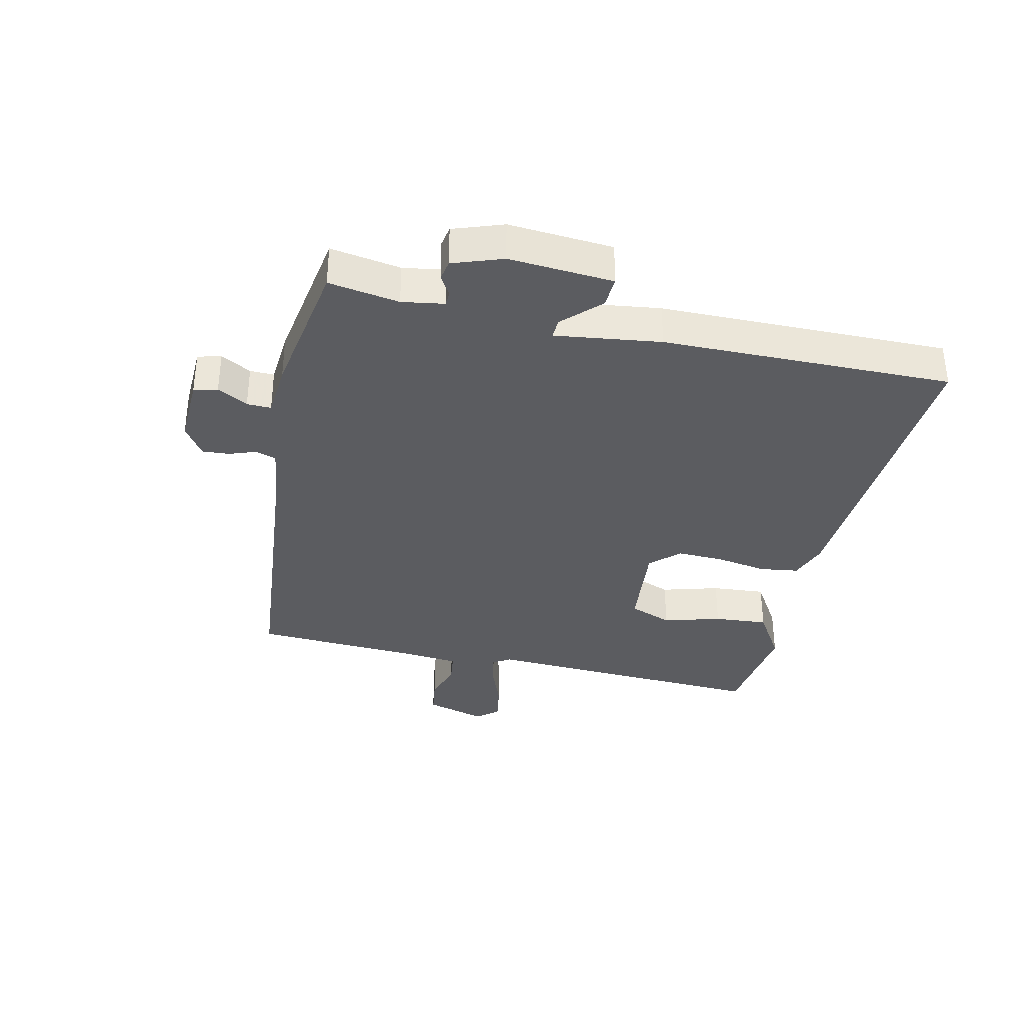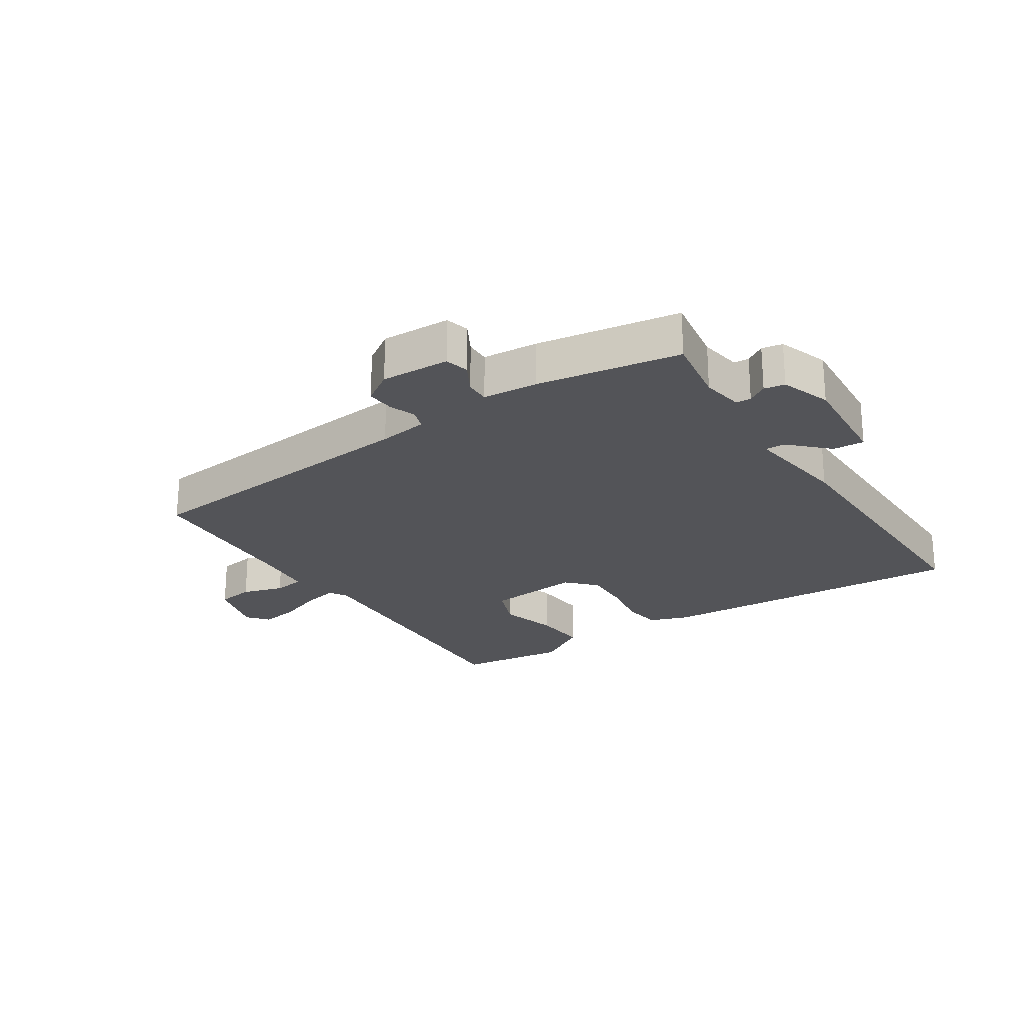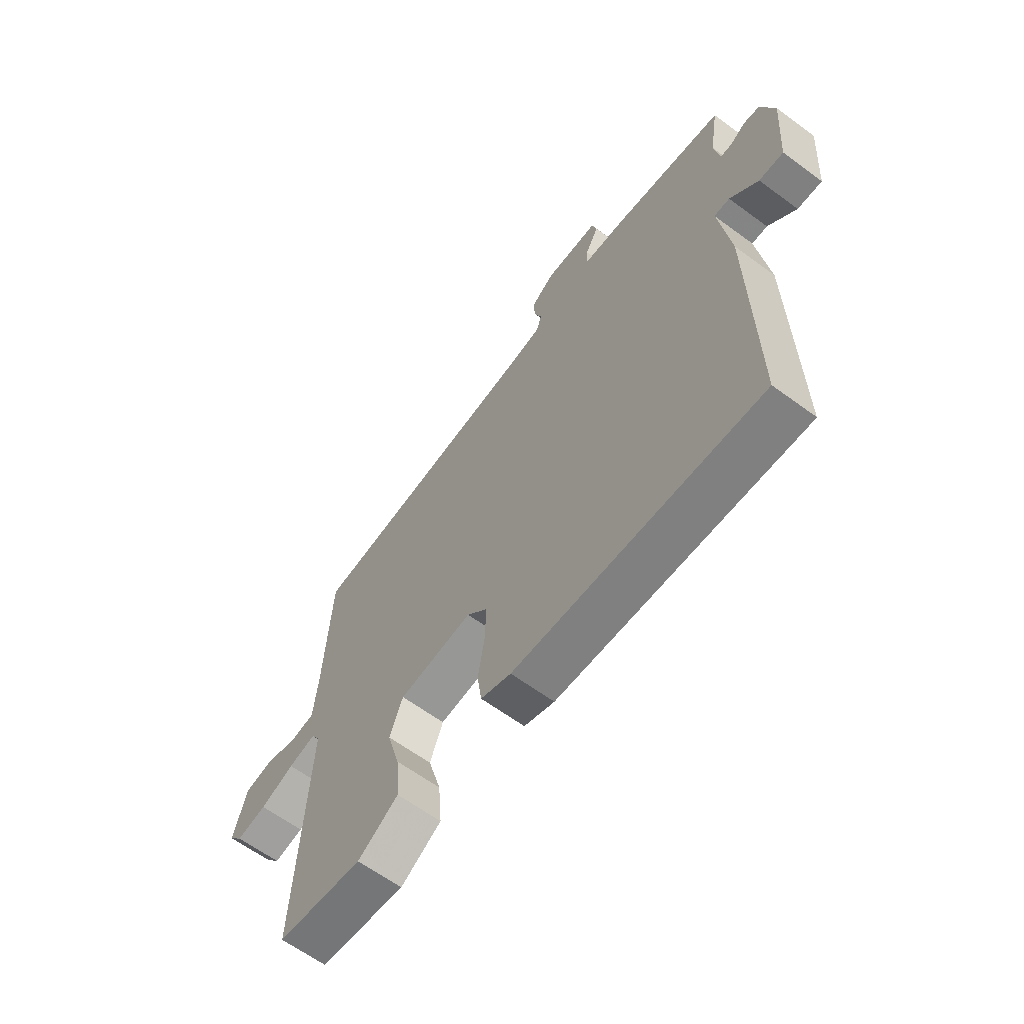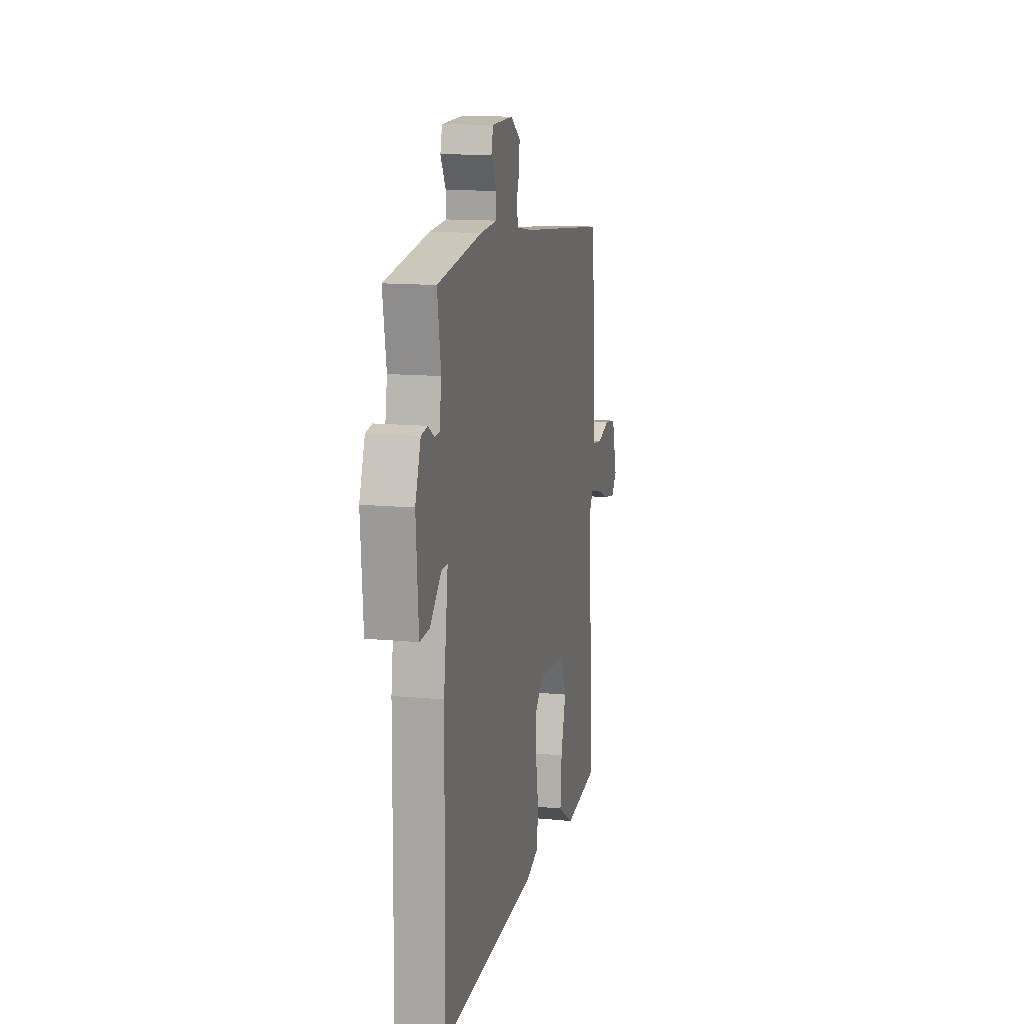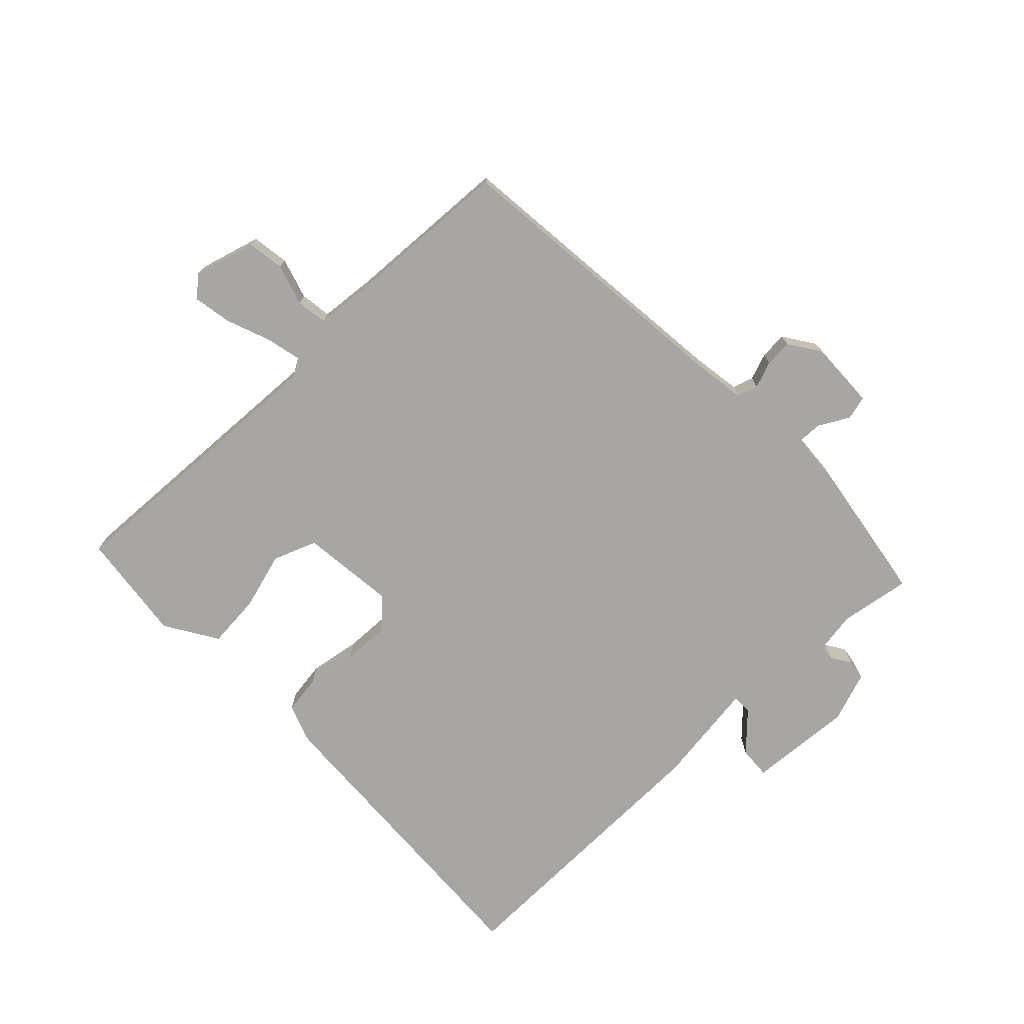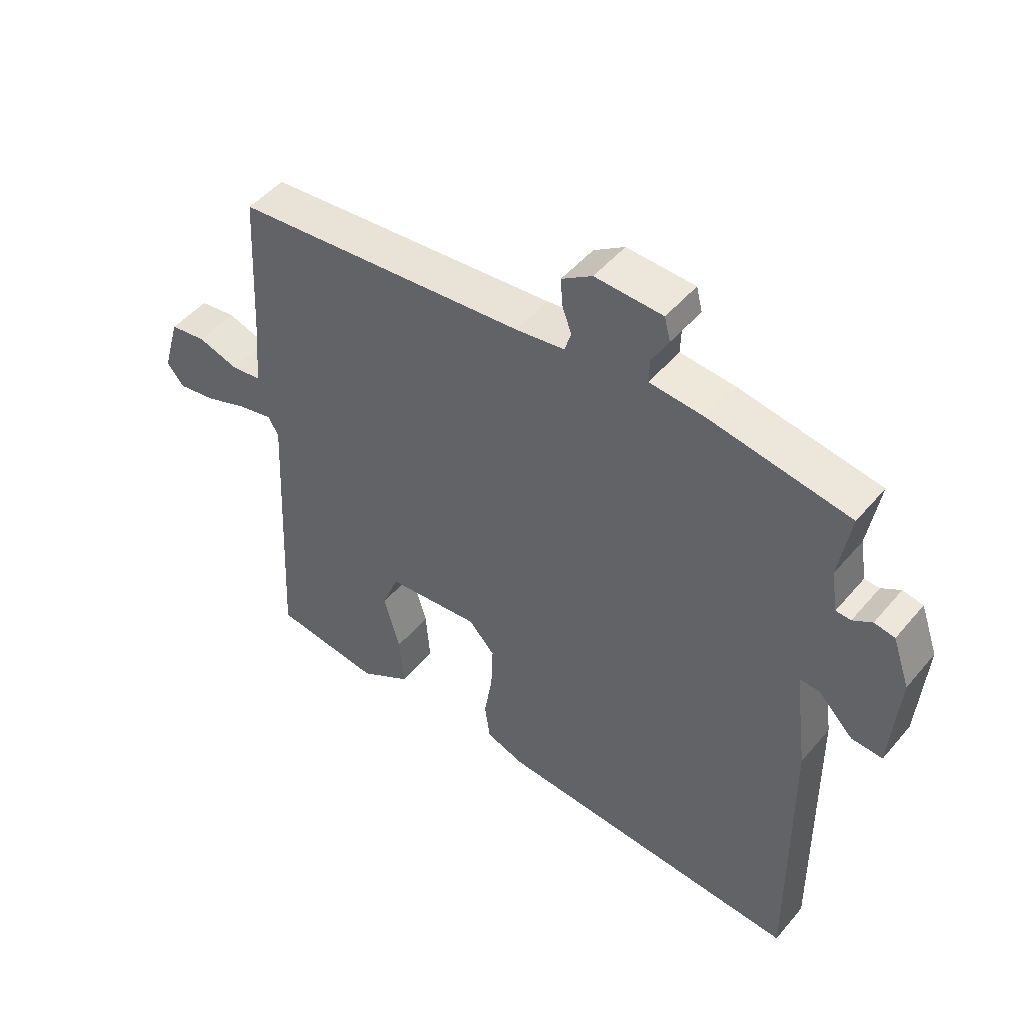
<metadata>
{"format":"obj","ext":"obj","renderer":"f3d","projection":"perspective","resolution":1024,"background":"white","views":[{"elev":-35.0,"azim":77.3,"up":"+Y"},{"elev":-23.5,"azim":33.3,"up":"+Y"},{"elev":-63.1,"azim":53.3,"up":"+Z"},{"elev":13.1,"azim":102.6,"up":"+Z"},{"elev":-74.1,"azim":-45.9,"up":"+Y"},{"elev":48.5,"azim":38.2,"up":"+Z"}]}
</metadata>
<code>
v 0.56 0.07 0.492
v 0.541 0.07 0.376
v 0.552 0.07 0.307
v 0.577 0.07 0.306
v 0.609 0.07 0.326
v 0.643 0.07 0.32
v 0.672 0.07 0.238
v 0.659 0.07 0.066
v 0.607 0.07 0.069
v 0.548 0.07 0.128
v 0.515 0.07 0.129
v 0.538 0.07 -0.045
v 0.543 0.07 -0.522
v 0.026 0.07 -0.492
v -0.038 0.07 -0.469
v -0.047 0.07 -0.405
v -0.033 0.07 -0.322
v -0.03 0.07 -0.244
v -0.074 0.07 -0.197
v -0.23 0.07 -0.213
v -0.258 0.07 -0.284
v -0.231 0.07 -0.379
v -0.224 0.07 -0.468
v -0.31 0.07 -0.521
v -0.491 0.07 -0.498
v -0.467 0.07 -0.023
v -0.485 0.07 0.007
v -0.543 0.07 -0.006
v -0.615 0.07 -0.033
v -0.679 0.07 -0.044
v -0.708 0.07 -0.009
v -0.679 0.07 0.091
v -0.618 0.07 0.1
v -0.55 0.07 0.079
v -0.499 0.07 0.086
v -0.49 0.07 0.181
v -0.475 0.07 0.454
v 0.017 0.07 0.501
v 0.098 0.07 0.513
v 0.109 0.07 0.547
v 0.093 0.07 0.591
v 0.09 0.07 0.636
v 0.141 0.07 0.67
v 0.254 0.07 0.666
v 0.264 0.07 0.627
v 0.236 0.07 0.577
v 0.235 0.07 0.537
v 0.325 0.07 0.53
v 0.56 0 0.492
v 0.541 0 0.376
v 0.552 0 0.307
v 0.577 0 0.306
v 0.609 0 0.326
v 0.643 0 0.32
v 0.672 0 0.238
v 0.659 0 0.066
v 0.607 0 0.069
v 0.548 0 0.128
v 0.515 0 0.129
v 0.538 0 -0.045
v 0.543 0 -0.522
v 0.026 0 -0.492
v -0.038 0 -0.469
v -0.047 0 -0.405
v -0.033 0 -0.322
v -0.03 0 -0.244
v -0.074 0 -0.197
v -0.23 0 -0.213
v -0.258 0 -0.284
v -0.231 0 -0.379
v -0.224 0 -0.468
v -0.31 0 -0.521
v -0.491 0 -0.498
v -0.467 0 -0.023
v -0.485 0 0.007
v -0.543 0 -0.006
v -0.615 0 -0.033
v -0.679 0 -0.044
v -0.708 0 -0.009
v -0.679 0 0.091
v -0.618 0 0.1
v -0.55 0 0.079
v -0.499 0 0.086
v -0.49 0 0.181
v -0.475 0 0.454
v 0.017 0 0.501
v 0.098 0 0.513
v 0.109 0 0.547
v 0.093 0 0.591
v 0.09 0 0.636
v 0.141 0 0.67
v 0.254 0 0.666
v 0.264 0 0.627
v 0.236 0 0.577
v 0.235 0 0.537
v 0.325 0 0.53
f 47 48 1 2
f 44 45 46
f 43 44 46
f 42 43 46
f 41 42 46
f 40 41 46
f 39 40 46 47
f 36 37 38
f 35 36 38 39
f 32 33 34
f 31 32 34
f 30 31 34
f 29 30 34
f 28 29 34
f 27 28 34 35
f 47 2 3
f 39 47 3
f 35 39 3
f 27 35 3
f 26 27 3
f 24 25 26
f 23 24 26
f 22 23 26
f 21 22 26
f 15 16 17
f 14 15 17
f 13 14 17
f 12 13 17
f 11 12 17
f 11 17 18
f 8 9 10
f 7 8 10
f 6 7 10
f 5 6 10
f 4 5 10
f 4 10 11
f 11 18 19
f 4 11 19
f 3 4 19
f 20 21 26
f 3 19 20 26
f 50 49 96 95
f 94 93 92
f 94 92 91
f 94 91 90
f 94 90 89
f 94 89 88
f 95 94 88 87
f 86 85 84
f 87 86 84 83
f 82 81 80
f 82 80 79
f 82 79 78
f 82 78 77
f 82 77 76
f 83 82 76 75
f 51 50 95
f 51 95 87
f 51 87 83
f 51 83 75
f 51 75 74
f 74 73 72
f 74 72 71
f 74 71 70
f 74 70 69
f 65 64 63
f 65 63 62
f 65 62 61
f 65 61 60
f 65 60 59
f 66 65 59
f 58 57 56
f 58 56 55
f 58 55 54
f 58 54 53
f 58 53 52
f 59 58 52
f 67 66 59
f 67 59 52
f 67 52 51
f 74 69 68
f 74 68 67 51
f 1 49 50 2
f 2 50 51 3
f 3 51 52 4
f 4 52 53 5
f 5 53 54 6
f 6 54 55 7
f 7 55 56 8
f 8 56 57 9
f 9 57 58 10
f 10 58 59 11
f 11 59 60 12
f 12 60 61 13
f 13 61 62 14
f 14 62 63 15
f 15 63 64 16
f 16 64 65 17
f 17 65 66 18
f 18 66 67 19
f 19 67 68 20
f 20 68 69 21
f 21 69 70 22
f 22 70 71 23
f 23 71 72 24
f 24 72 73 25
f 25 73 74 26
f 26 74 75 27
f 27 75 76 28
f 28 76 77 29
f 29 77 78 30
f 30 78 79 31
f 31 79 80 32
f 32 80 81 33
f 33 81 82 34
f 34 82 83 35
f 35 83 84 36
f 36 84 85 37
f 37 85 86 38
f 38 86 87 39
f 39 87 88 40
f 40 88 89 41
f 41 89 90 42
f 42 90 91 43
f 43 91 92 44
f 44 92 93 45
f 45 93 94 46
f 46 94 95 47
f 47 95 96 48
f 48 96 49 1

</code>
